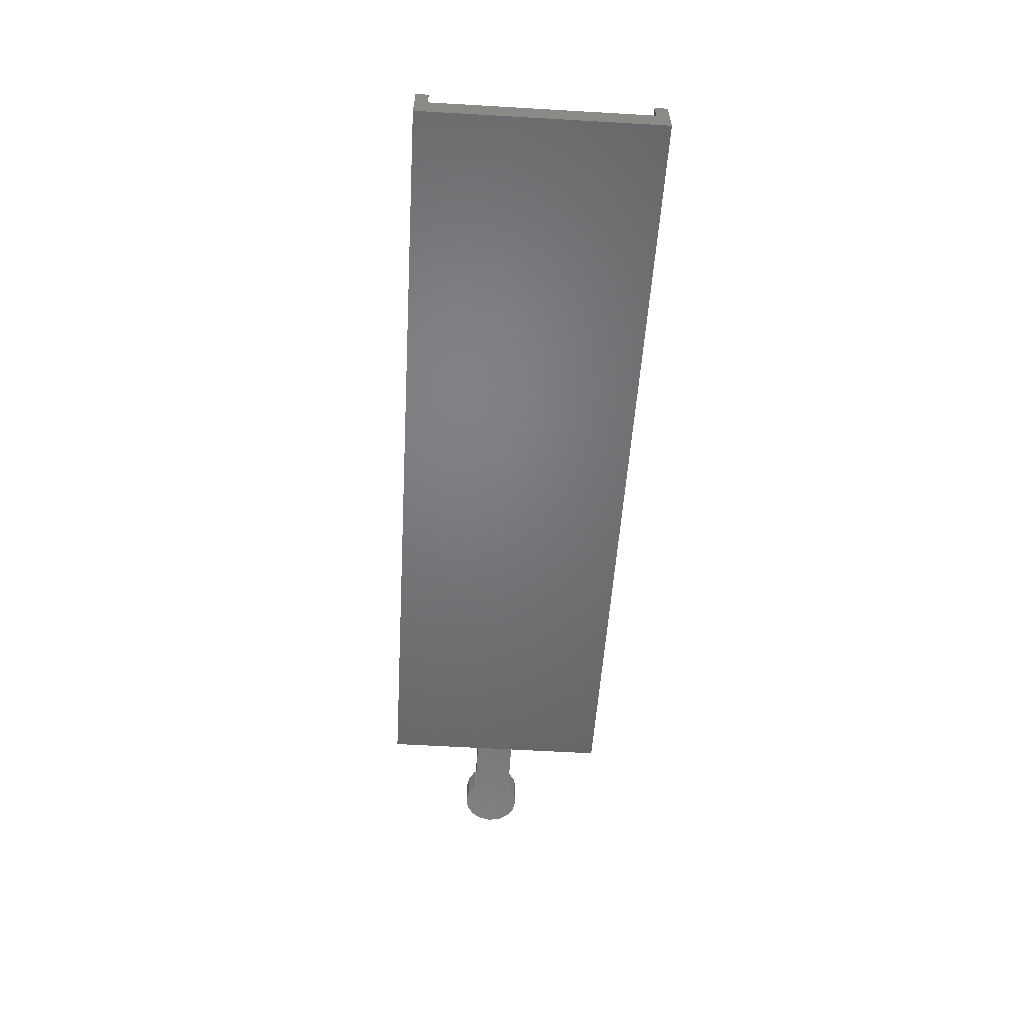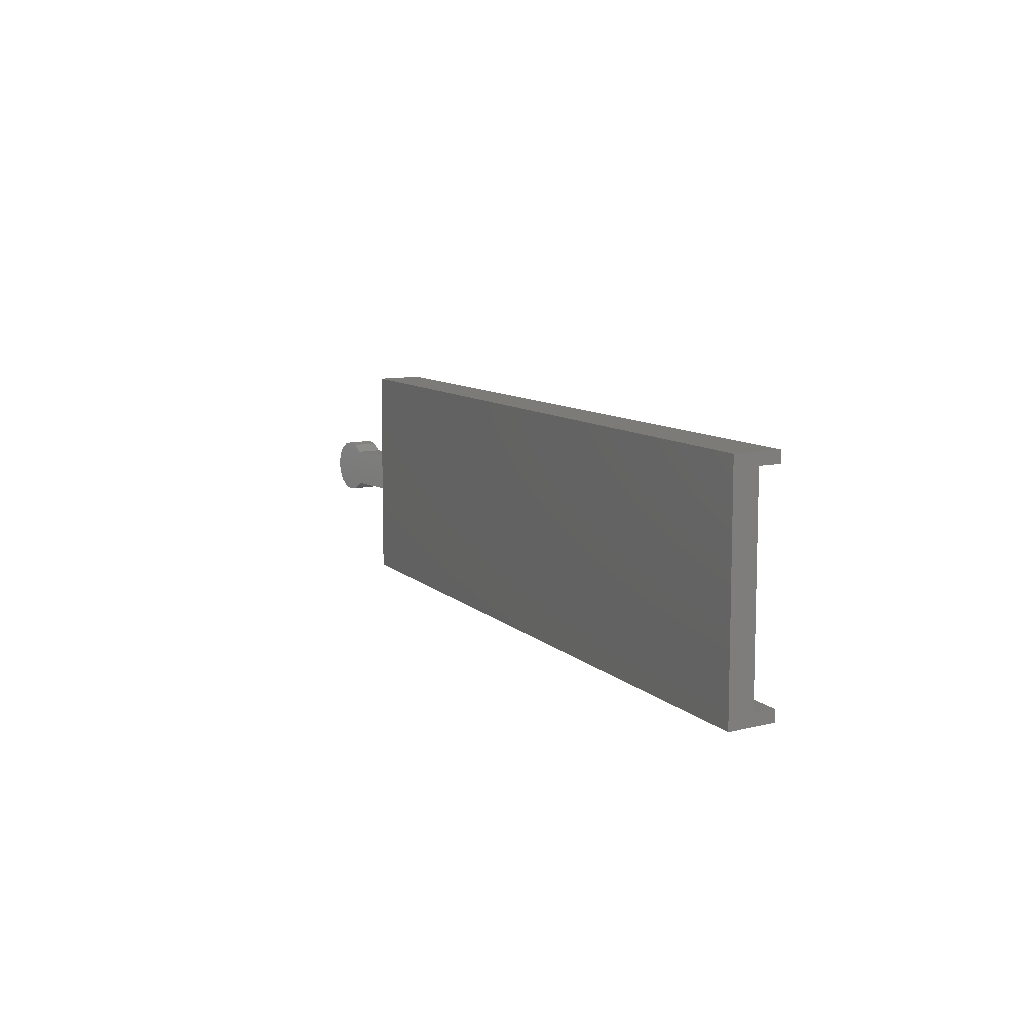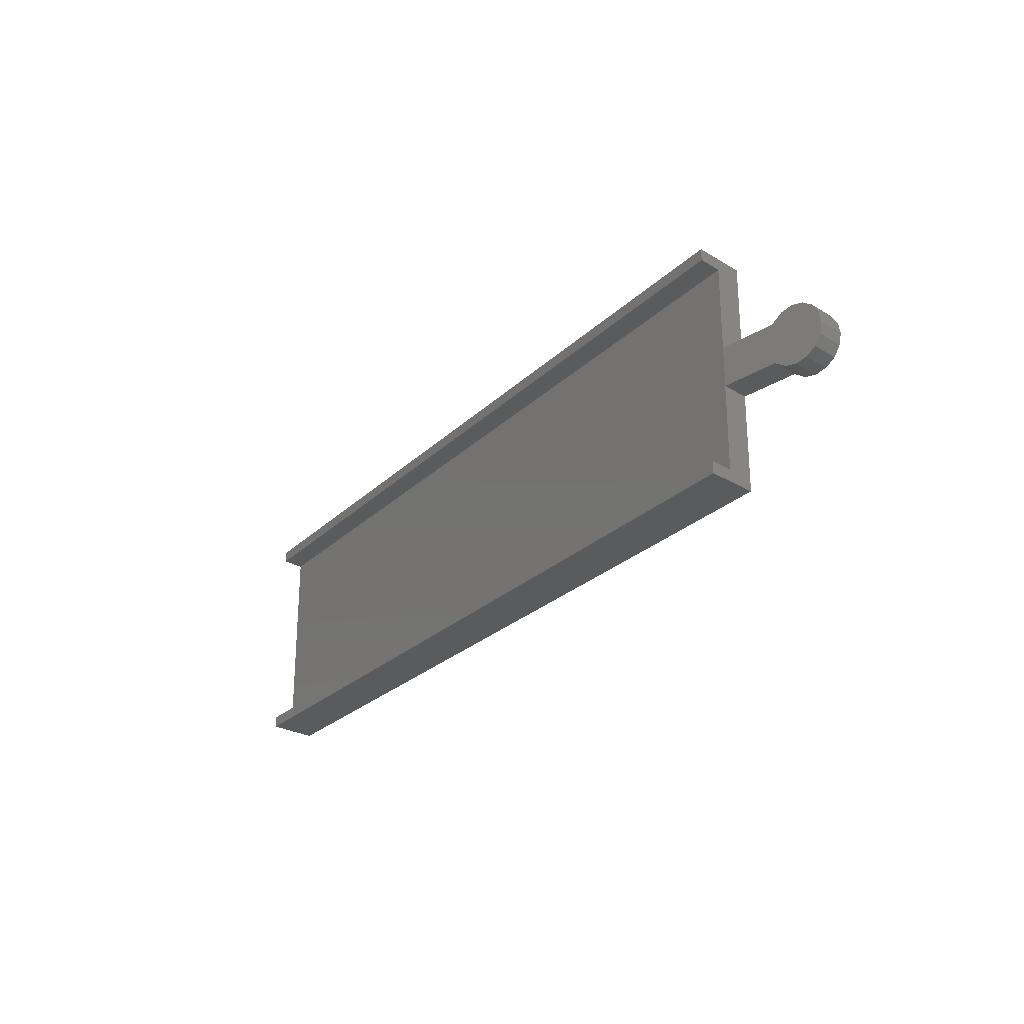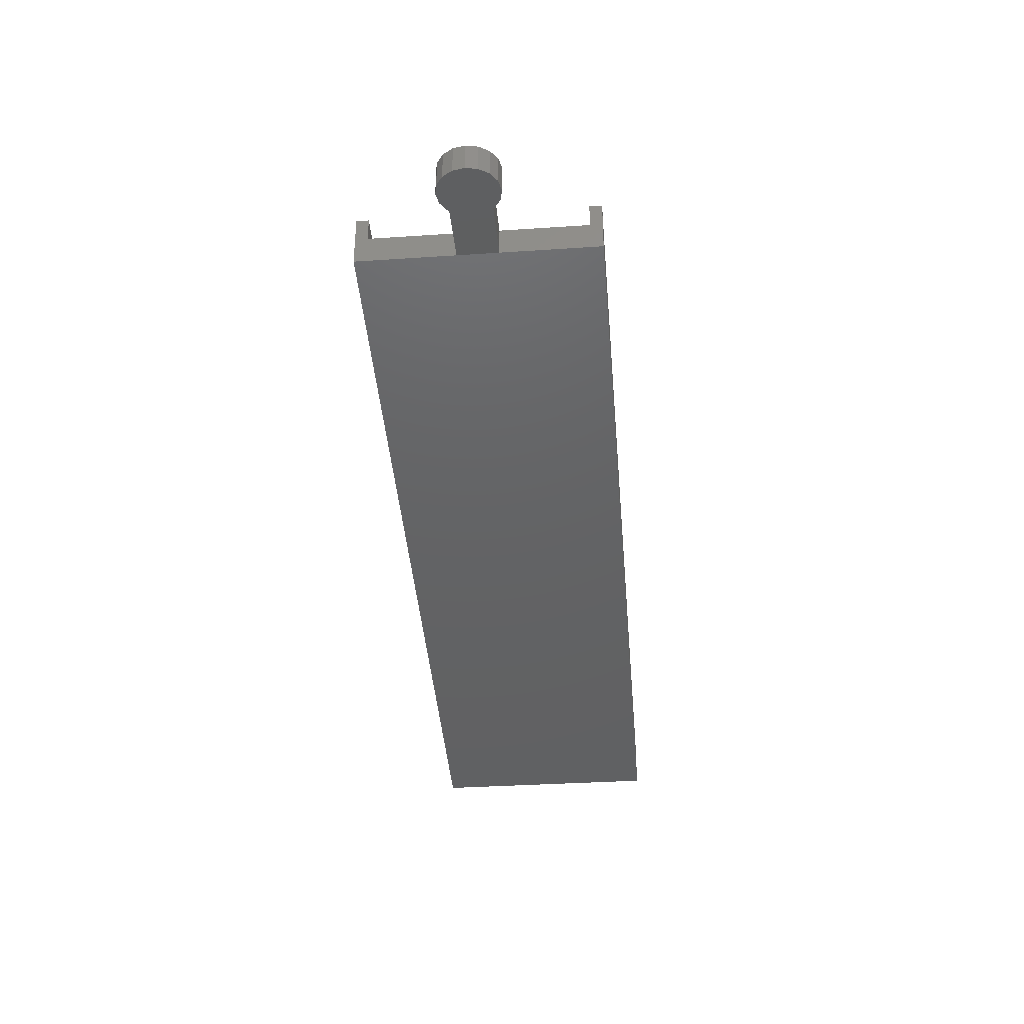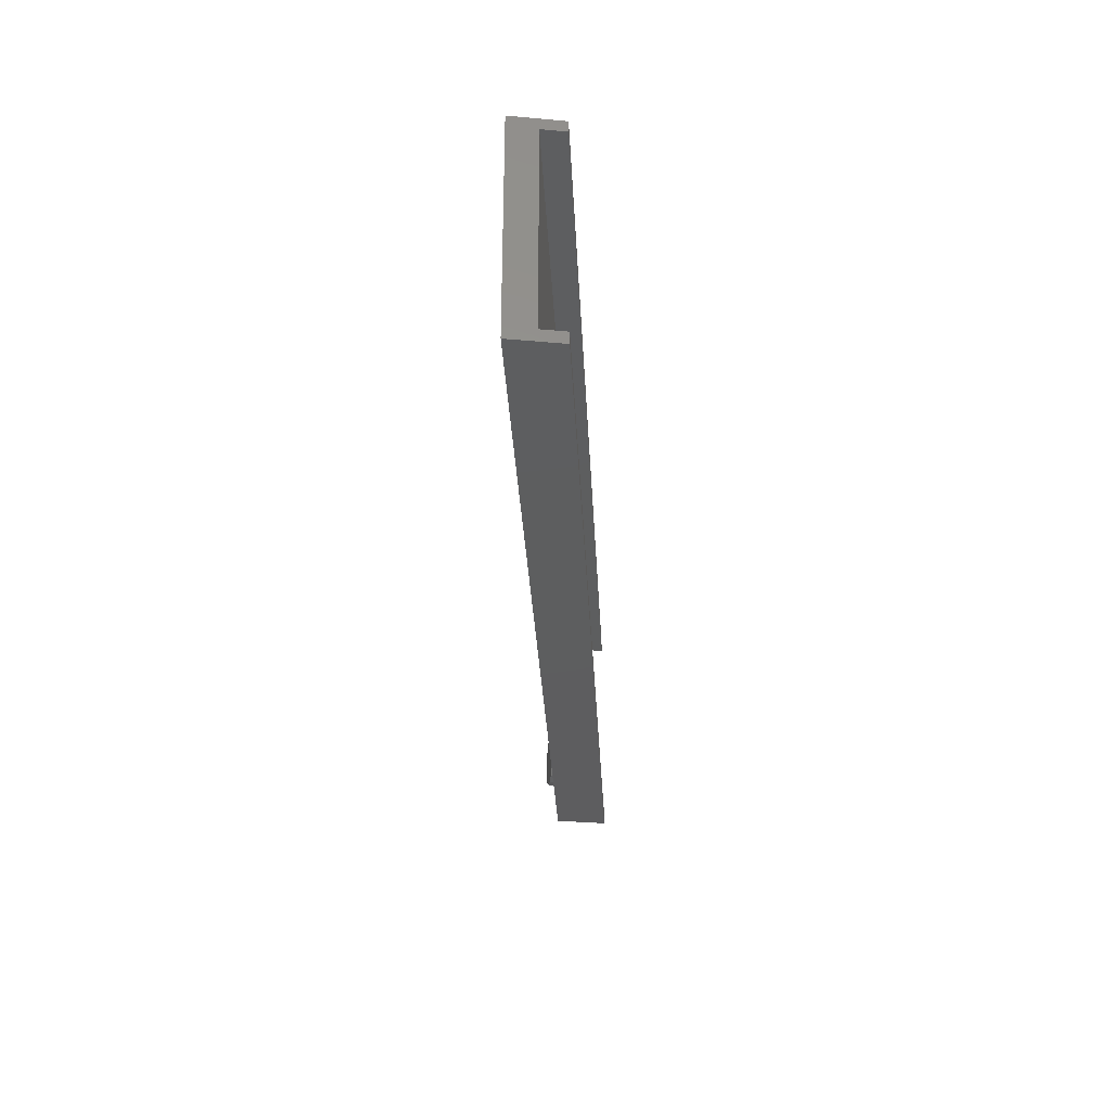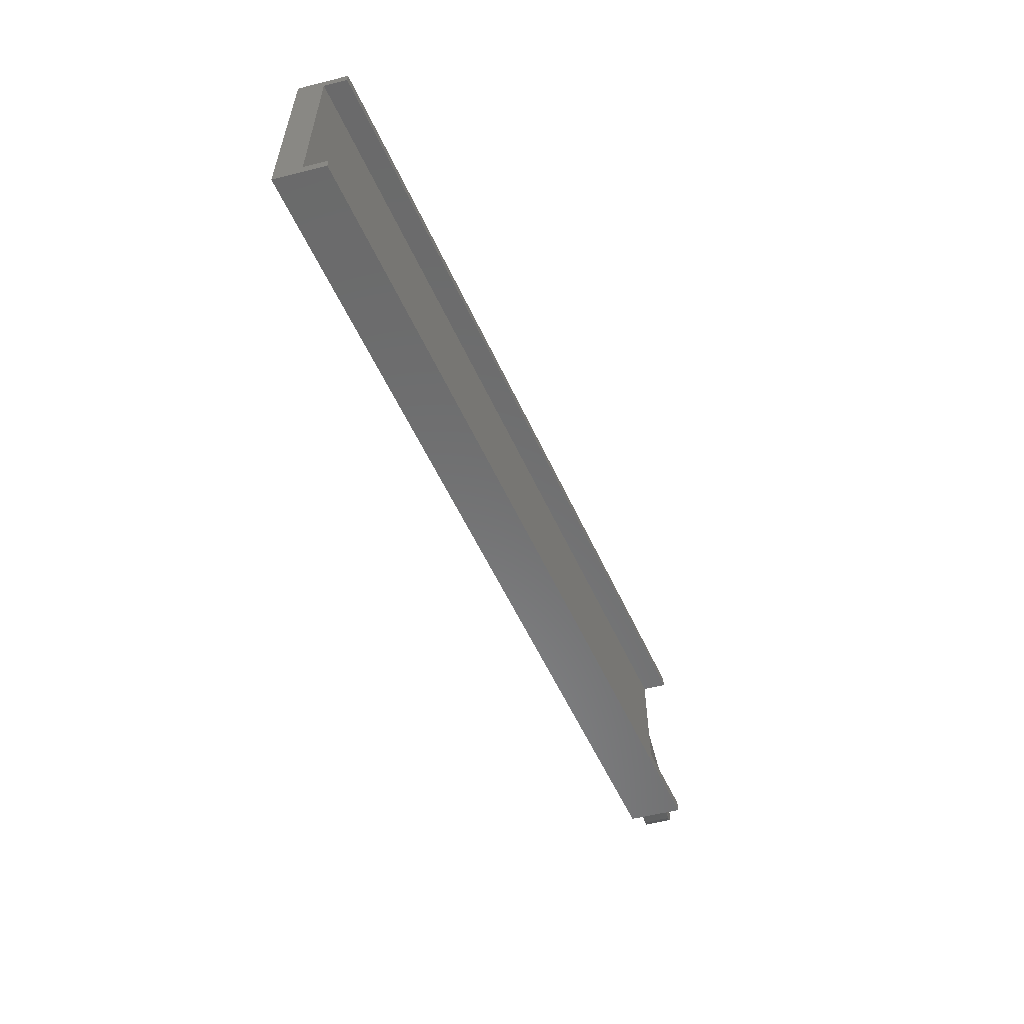
<metadata>
{"format":"stl","ext":"stl","renderer":"f3d","projection":"perspective","resolution":1024,"background":"white","views":[{"elev":-60.2,"azim":-93.4,"up":"+Z"},{"elev":8.9,"azim":-124.2,"up":"+Y"},{"elev":-25.5,"azim":46.0,"up":"+Y"},{"elev":-34.7,"azim":95.1,"up":"+Z"},{"elev":-33.2,"azim":-97.0,"up":"+Y"},{"elev":-57.0,"azim":-75.4,"up":"+Y"}]}
</metadata>
<code>
# stl→obj: 50 verts, 96 faces
v 0 11.1 1.4
v 0 11.7 0
v 0 0.6 1.4
v 0 0 0
v 0 0 2.6
v 0 11.1 2.6
v 0 11.7 2.6
v 0 0.6 2.6
v 41.1 0 7.245
v 41.1 0 9.845
v 41.1 6.85 7.245
v 41.1 11.7 7.245
v 41.1 4.85 7.245
v 41.1 11.7 9.845
v 41.1 11.1 9.845
v 41.1 11.1 8.645
v 41.1 0.6 8.645
v 41.1 0.6 9.845
v 41.1 6.85 8.645
v 41.1 4.85 8.645
v 44 4.85 8.645
v 44 4.85 7.245
v 44 6.85 7.245
v 44 6.85 8.645
v 44.04 4.789 8.645
v 44.53 4.464 8.645
v 45.1 4.35 8.645
v 45.67 4.464 8.645
v 46.16 4.789 8.645
v 46.49 5.276 8.645
v 46.6 5.85 8.645
v 46.49 6.424 8.645
v 44.04 6.911 8.645
v 46.16 6.911 8.645
v 45.67 7.236 8.645
v 45.1 7.35 8.645
v 44.53 7.236 8.645
v 44.04 4.789 7.245
v 44.04 6.911 7.245
v 44.53 7.236 7.245
v 45.1 7.35 7.245
v 45.67 7.236 7.245
v 46.16 6.911 7.245
v 46.49 6.424 7.245
v 46.6 5.85 7.245
v 46.49 5.276 7.245
v 46.16 4.789 7.245
v 45.67 4.464 7.245
v 44.53 4.464 7.245
v 45.1 4.35 7.245
f 1 2 3
f 4 5 3
f 4 3 2
f 2 1 6
f 2 6 7
f 3 5 8
f 5 4 9
f 10 5 9
f 4 2 9
f 11 2 12
f 13 2 11
f 9 2 13
f 2 7 12
f 12 7 14
f 7 6 15
f 14 7 15
f 6 1 16
f 15 6 16
f 1 3 17
f 16 1 17
f 3 8 17
f 17 8 18
f 8 5 10
f 18 8 10
f 17 9 13
f 12 19 11
f 16 19 12
f 14 16 12
f 17 18 10
f 10 9 17
f 15 16 14
f 16 20 19
f 20 17 13
f 16 17 20
f 20 13 21
f 21 13 22
f 23 11 19
f 23 19 24
f 25 26 21
f 19 20 21
f 27 19 21
f 26 27 21
f 27 28 19
f 28 29 19
f 29 30 19
f 30 31 19
f 31 32 19
f 33 24 34
f 35 36 37
f 34 35 33
f 32 24 19
f 32 34 24
f 37 33 35
f 22 38 21
f 21 38 25
f 13 11 22
f 22 11 23
f 22 23 39
f 22 39 40
f 22 40 41
f 22 41 42
f 22 42 43
f 22 43 44
f 22 44 45
f 22 45 46
f 22 46 47
f 38 48 49
f 48 50 49
f 47 48 38
f 22 47 38
f 23 24 39
f 39 24 33
f 39 33 40
f 40 33 37
f 40 37 41
f 41 37 36
f 41 36 42
f 42 36 35
f 42 35 43
f 43 35 34
f 44 43 34
f 32 44 34
f 45 44 32
f 31 45 32
f 30 46 45
f 31 30 45
f 29 47 46
f 30 29 46
f 28 48 47
f 29 28 47
f 27 50 48
f 28 27 48
f 26 49 50
f 27 26 50
f 25 38 49
f 26 25 49

</code>
